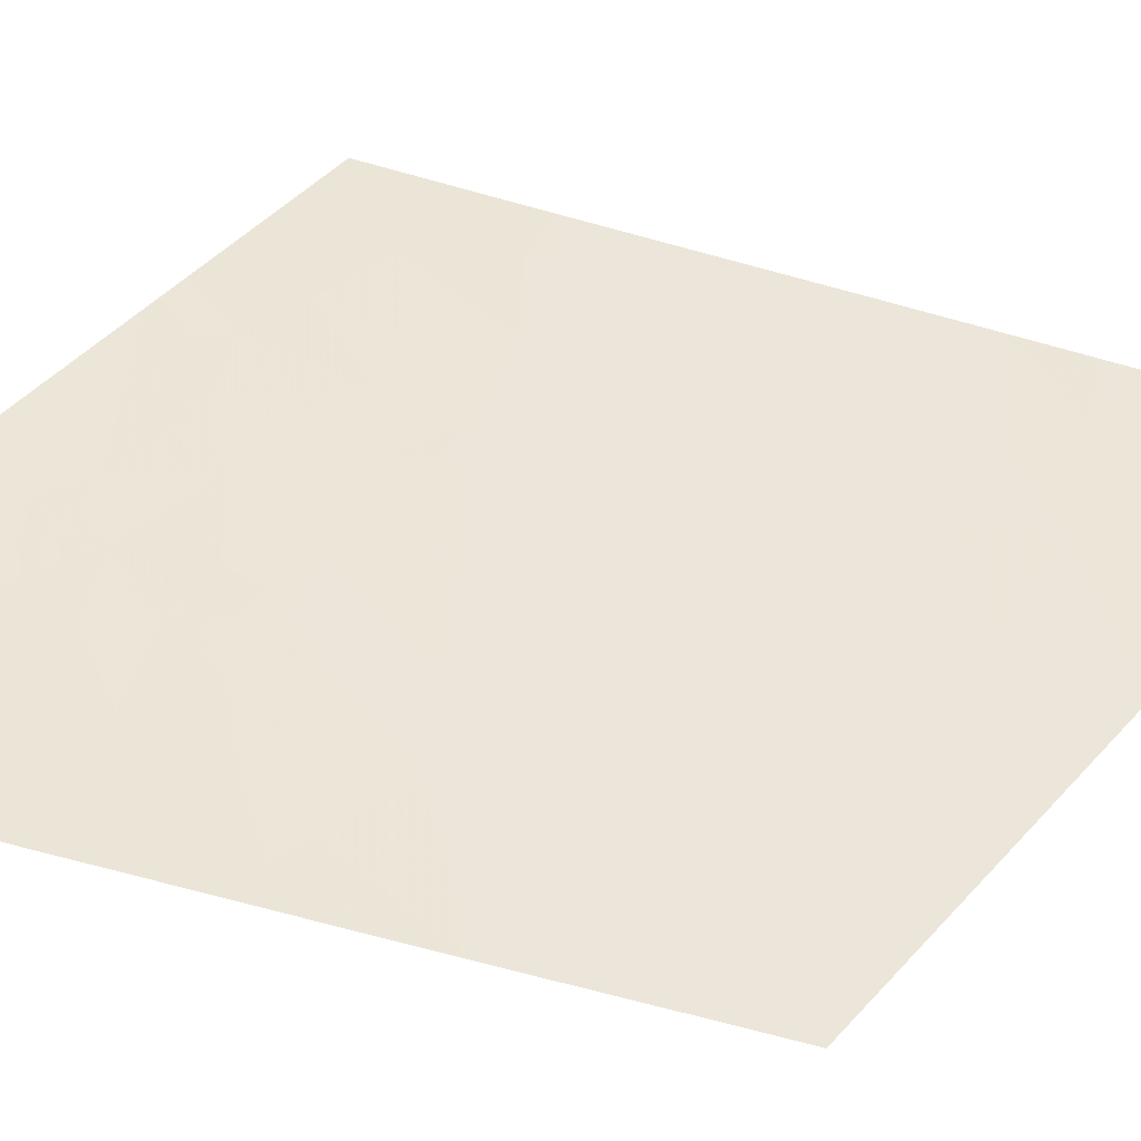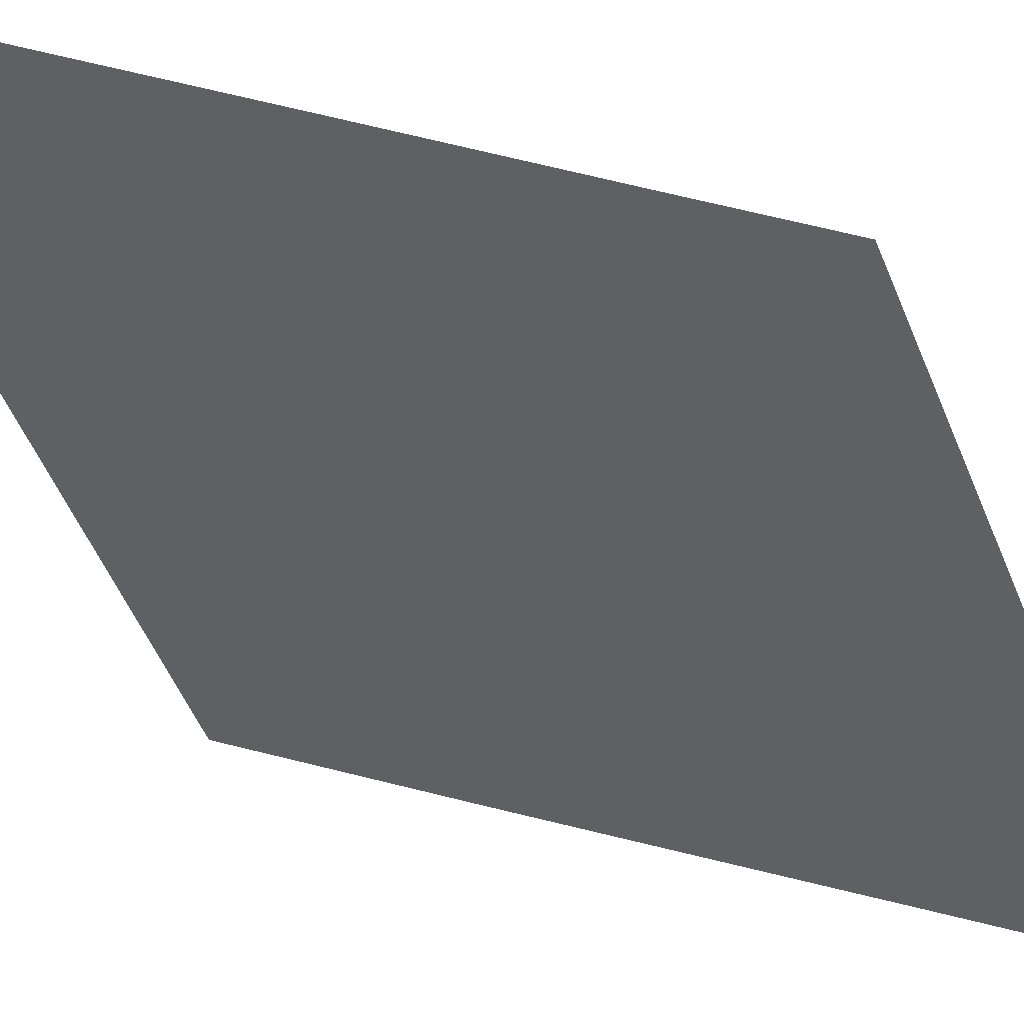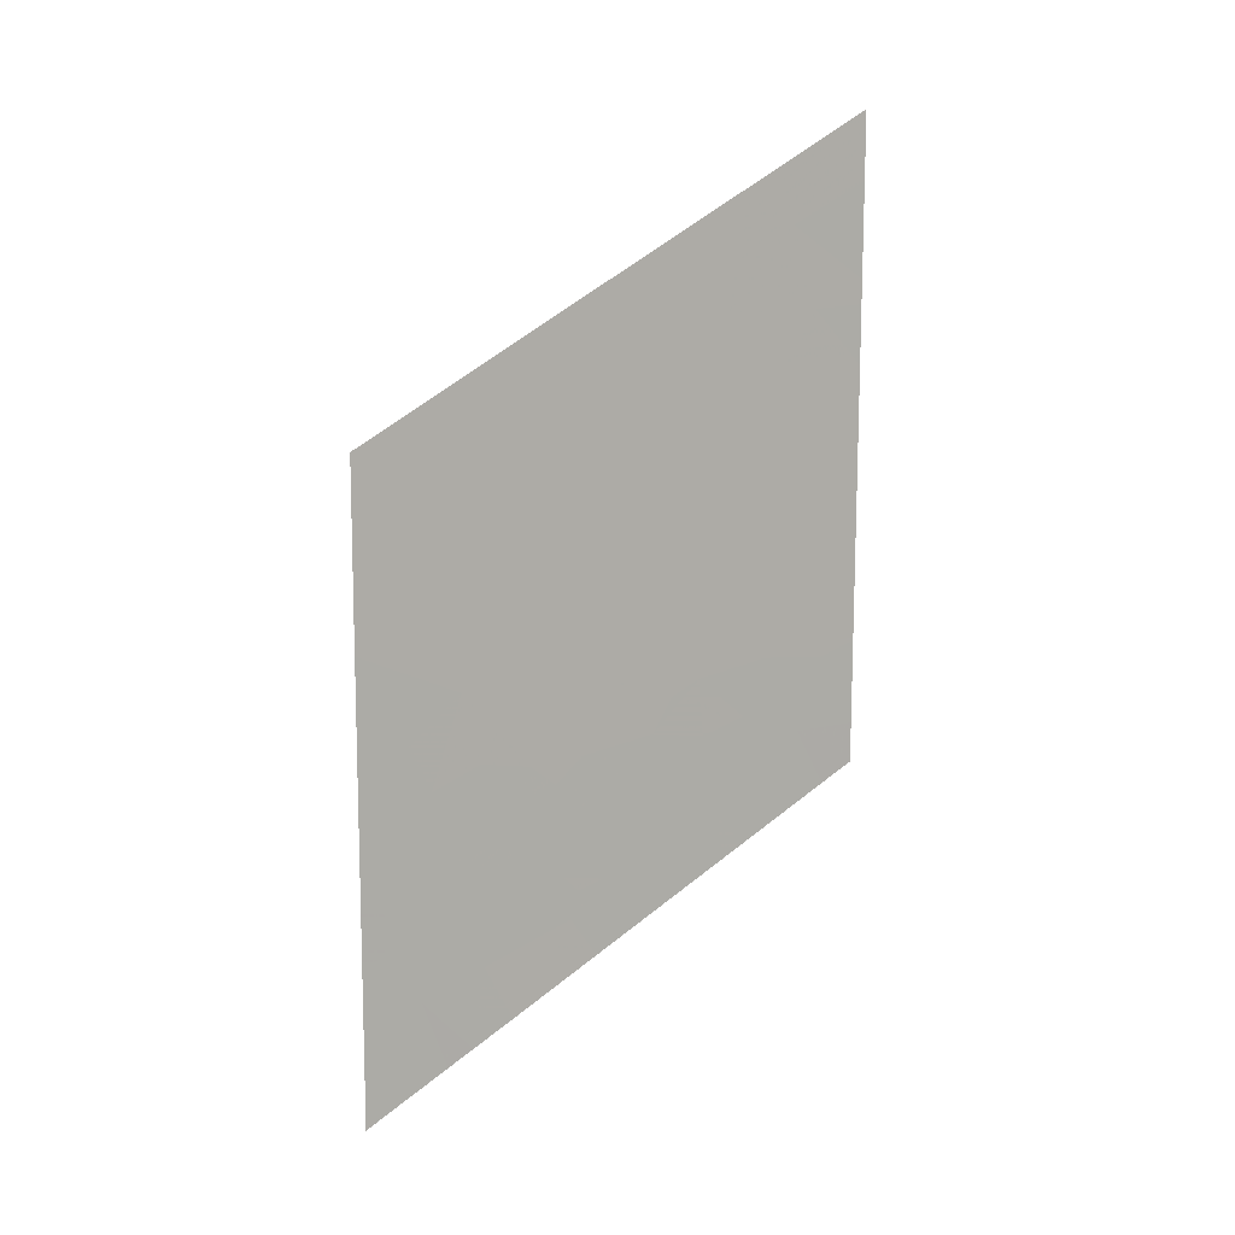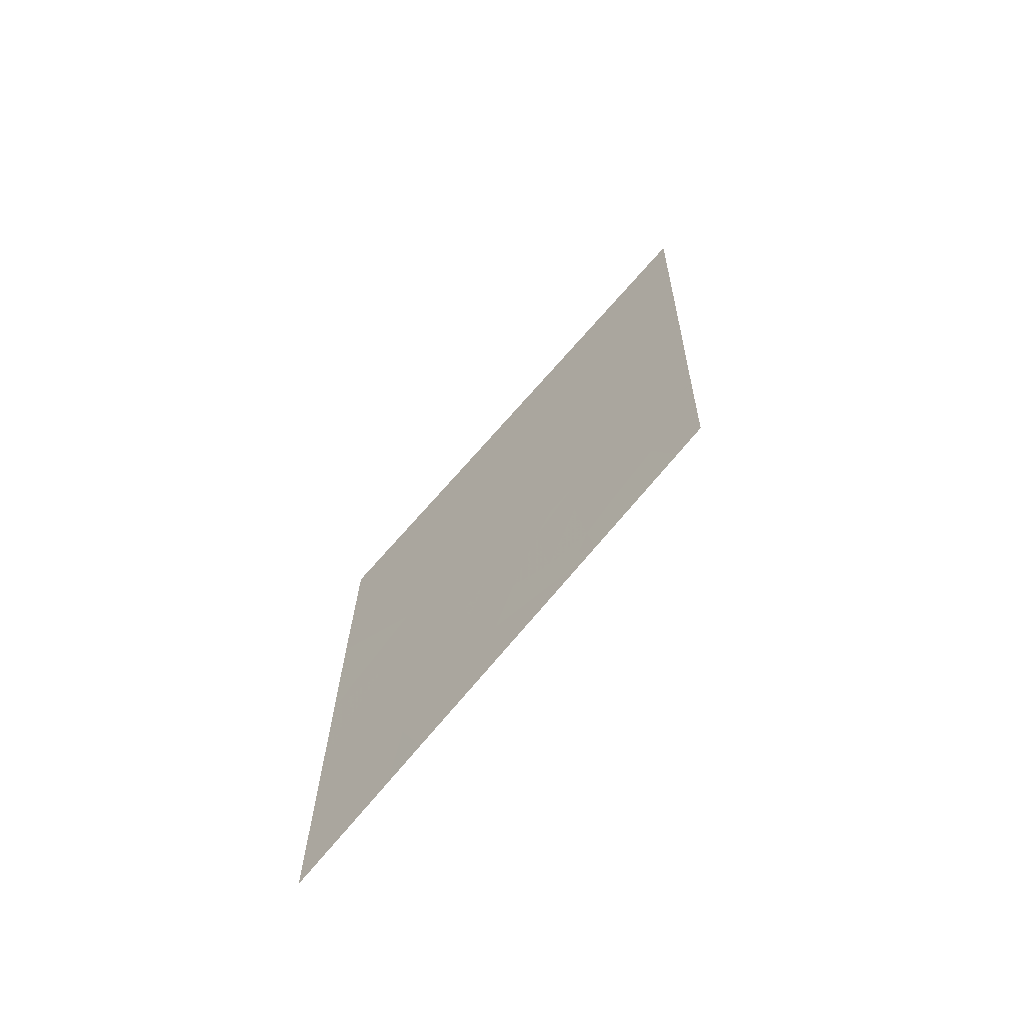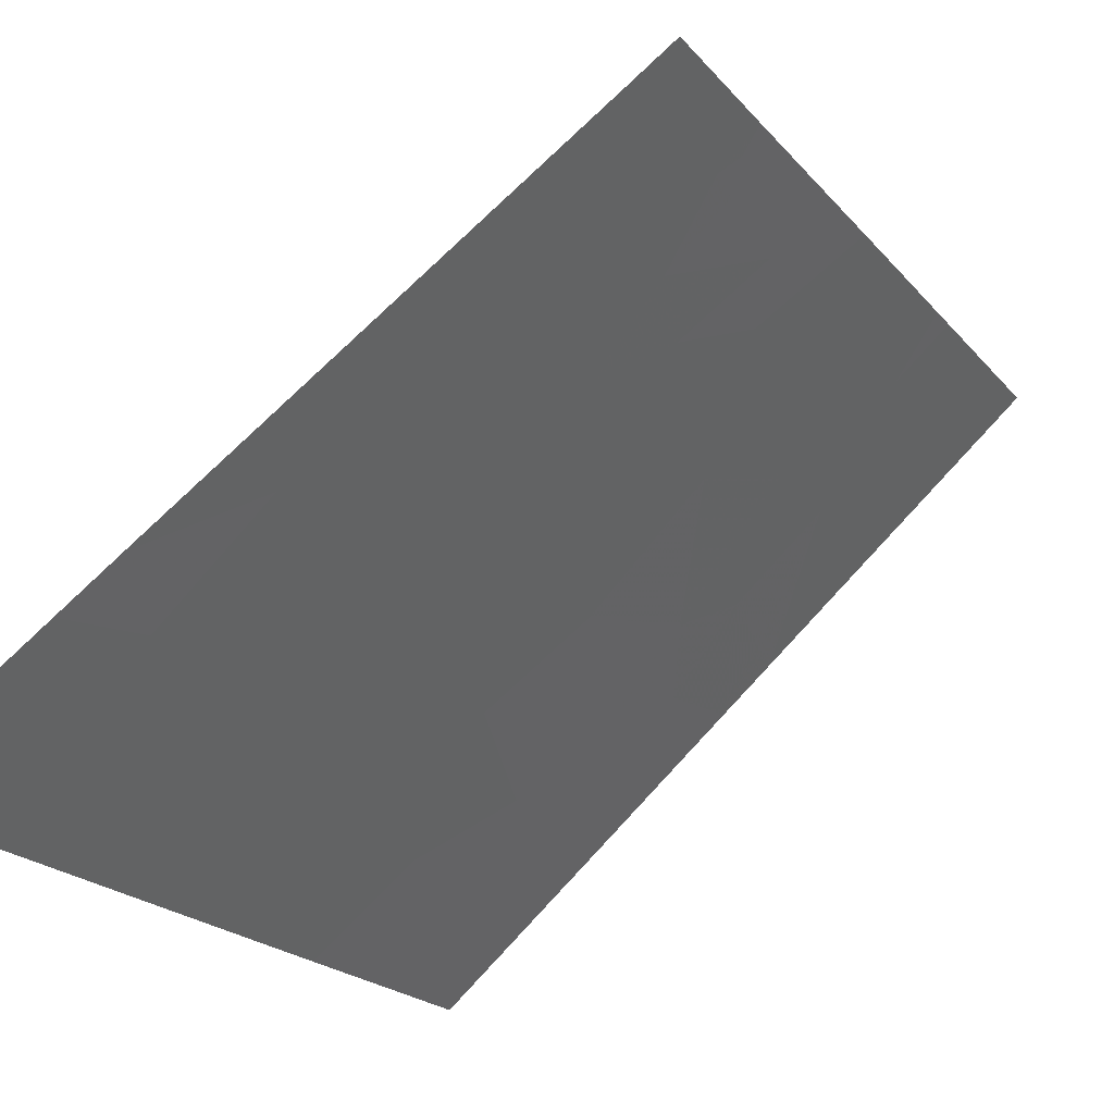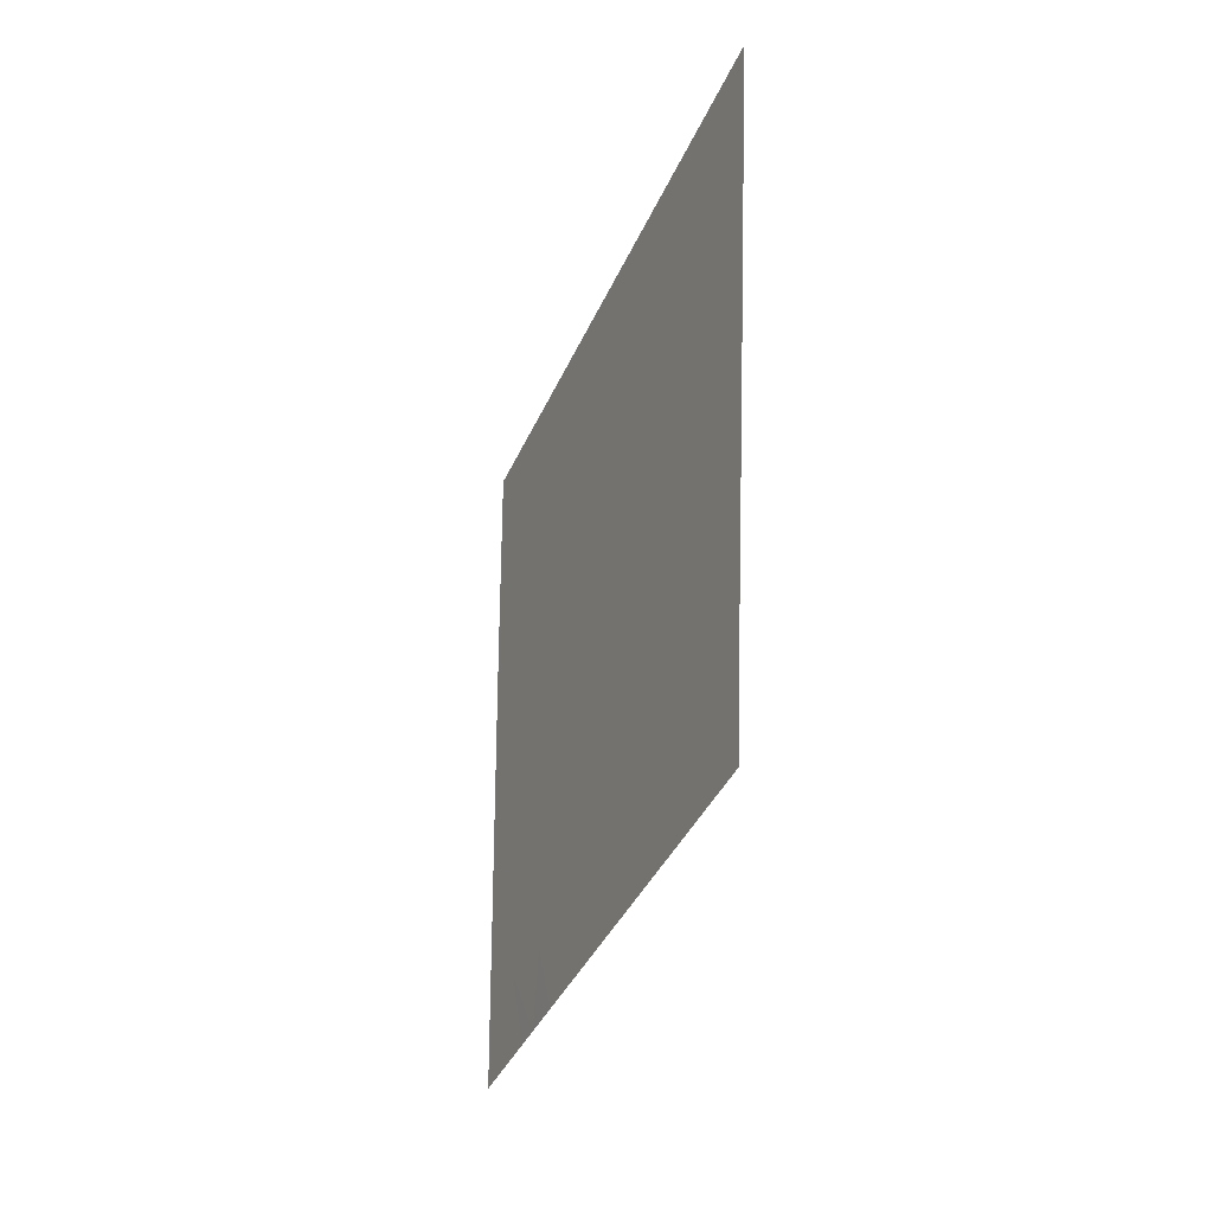
<metadata>
{"format":"obj","ext":"obj","renderer":"f3d","projection":"perspective","resolution":1024,"background":"white","views":[{"elev":-71.6,"azim":-106.3,"up":"+Y"},{"elev":74.8,"azim":102.5,"up":"+Y"},{"elev":13.1,"azim":97.2,"up":"+Z"},{"elev":-65.2,"azim":164.3,"up":"+Z"},{"elev":-15.9,"azim":-158.6,"up":"+Y"},{"elev":-9.1,"azim":-173.6,"up":"+Z"}]}
</metadata>
<code>
v 28.72 20.95 -9.311
v 28.84 20.74 -8.685
v 28.64 21.06 -8.828
v 27.39 23 -8.321
v 27.4 23 -8.508
v 27.69 22.54 -8.389
v 28.25 21.72 -10.25
v 28.17 21.83 -10.02
v 28.06 22 -9.914
v 27.65 22.56 -6.972
v 27.38 23 -7.337
v 27.57 22.7 -7.517
v 29.08 20.41 -10.44
v 29.34 20 -10.45
v 29.25 20.14 -10.26
v 27.6 22.71 -9.14
v 27.73 22.5 -8.947
v 27.87 22.29 -9.465
v 29.38 20 -12.56
v 29.38 20 -12.4
v 29.33 20.07 -12.59
v 28.43 21.39 -8.937
v 28.58 21.14 -8.37
v 27.5 22.88 -9.765
v 27.42 23 -9.772
v 27.56 22.78 -9.866
v 28.42 21.43 -9.854
v 28.2 21.78 -9.884
v 29.31 20 -8.723
v 29.13 20.28 -8.553
v 29.33 20 -9.287
v 29.36 20 -11.12
v 29.36 20 -11.56
v 29.16 20.31 -11.31
v 27.83 22.28 -6.727
v 28.27 21.6 -7.18
v 27.91 22.16 -7.523
v 28.96 20.59 -9.818
v 29.16 20.28 -10.13
v 28.9 20.69 -10.3
v 28.63 21.13 -10.5
v 28.6 21.18 -10.7
v 28.52 21.29 -10.33
v 27.7 22.51 -7.854
v 28.21 21.71 -7.797
v 28.32 21.54 -8.18
v 27.91 22.18 -8.047
v 28.04 22 -8.667
v 28.37 21.54 -10.76
v 28.91 20.61 -7.84
v 29.28 20.03 -8.229
v 28.46 21.41 -11.19
v 28.55 21.26 -11.25
v 28.59 21.22 -11.44
v 28.82 20.84 -11.13
v 28.77 20.92 -10.84
v 29.01 20.54 -10.9
v 28.46 21.31 -7.878
v 28.77 20.82 -7.7
v 29.37 20 -11.89
v 29.21 20.26 -12.46
v 29.07 20.48 -12.32
v 27.66 22.64 -10.36
v 27.43 23 -10.35
v 27.56 22.81 -10.76
v 27.44 23 -10.63
v 28.42 21.36 -7.341
v 27.39 23 -7.905
v 29.05 20.42 -9.198
v 29.33 20 -9.509
v 28.63 21.14 -11.09
v 28.17 21.82 -9.498
v 27.57 22.76 -9.67
v 27.79 22.42 -9.825
v 28.71 21 -10.6
v 28.72 20.98 -10.36
v 28.05 22.03 -10.31
v 27.77 22.36 -6.67
v 27.71 22.46 -6.608
v 27.37 23 -6.701
v 29.15 20.33 -11.83
v 28.92 20.7 -11.67
v 28.01 22.11 -11.23
v 28.47 21.41 -11.69
v 28.19 21.82 -10.89
v 28.14 21.87 -9.765
v 28.86 20.76 -10.57
v 28.97 20.63 -12.22
v 27.42 23 -9.802
v 29.3 20 -8.25
v 27.36 23 -6.245
v 27.42 23 -9.753
v 29.38 20 -12.63
v 28.71 20.99 -9.835
v 29.34 20 -9.99
v 28.04 22.06 -11.04
v 27.89 22.29 -11.1
v 27.86 22.33 -10.63
v 28 22.12 -10.86
v 27.97 22.17 -11.18
v 29.34 20 -10.31
v 27.88 22.29 -10.21
v 27.41 23 -9.107
v 27.38 23 -7.5
v 28.82 20.87 -12.06
v 28.49 21.37 -11.72
f 3 1 2
f 6 4 5
f 9 7 8
f 12 10 11
f 15 13 14
f 18 17 16
f 21 19 20
f 23 22 3
f 26 24 25
f 7 27 28
f 31 29 30
f 34 33 32
f 37 36 35
f 13 39 38
f 38 40 13
f 43 42 41
f 44 37 12
f 47 46 45
f 47 48 46
f 43 49 42
f 43 7 49
f 51 50 30
f 54 53 52
f 57 56 55
f 23 59 58
f 62 20 60
f 62 61 20
f 66 63 64
f 66 65 63
f 58 59 67
f 58 45 46
f 44 68 4
f 44 12 68
f 6 5 17
f 17 48 6
f 23 50 59
f 23 2 50
f 23 3 2
f 69 31 30
f 30 2 69
f 31 69 70
f 71 52 53
f 18 48 17
f 18 72 48
f 74 16 73
f 74 18 16
f 76 41 75
f 27 1 22
f 22 72 27
f 74 9 18
f 47 45 37
f 37 35 10
f 10 12 37
f 77 7 9
f 79 10 78
f 10 80 11
f 10 79 80
f 38 70 69
f 69 1 38
f 34 81 33
f 34 82 81
f 52 83 84
f 52 85 83
f 86 9 28
f 56 71 55
f 76 43 41
f 13 87 57
f 35 78 10
f 81 62 60
f 81 88 62
f 26 25 89
f 90 30 29
f 90 51 30
f 79 91 80
f 7 28 8
f 26 89 64
f 64 63 26
f 24 92 25
f 81 60 33
f 27 72 28
f 21 93 19
f 73 92 24
f 6 48 47
f 6 44 4
f 6 47 44
f 94 1 27
f 15 95 39
f 94 38 1
f 55 82 34
f 34 57 55
f 85 96 83
f 3 22 1
f 61 21 20
f 98 63 65
f 65 97 98
f 98 97 99
f 2 1 69
f 42 71 56
f 100 83 96
f 100 99 97
f 100 96 99
f 86 72 9
f 15 101 95
f 86 28 72
f 2 30 50
f 74 26 63
f 63 102 74
f 18 9 72
f 15 14 101
f 16 17 5
f 72 22 48
f 16 5 103
f 12 104 68
f 94 27 43
f 43 76 94
f 13 32 14
f 13 57 32
f 71 54 82
f 82 55 71
f 57 34 32
f 54 52 84
f 77 99 85
f 85 7 77
f 74 73 26
f 77 98 99
f 77 102 98
f 87 75 56
f 15 39 13
f 71 53 54
f 73 24 26
f 58 67 45
f 73 103 92
f 73 16 103
f 85 99 96
f 47 37 44
f 76 75 87
f 74 102 9
f 75 41 42
f 39 95 70
f 70 38 39
f 52 49 85
f 7 43 27
f 22 46 48
f 22 23 46
f 76 87 40
f 8 28 9
f 40 87 13
f 102 63 98
f 7 85 49
f 76 40 38
f 38 94 76
f 54 106 105
f 105 82 54
f 9 102 77
f 54 84 106
f 23 58 46
f 82 105 88
f 71 49 52
f 71 42 49
f 75 42 56
f 45 67 36
f 36 37 45
f 82 88 81
f 12 11 104
f 57 87 56

</code>
